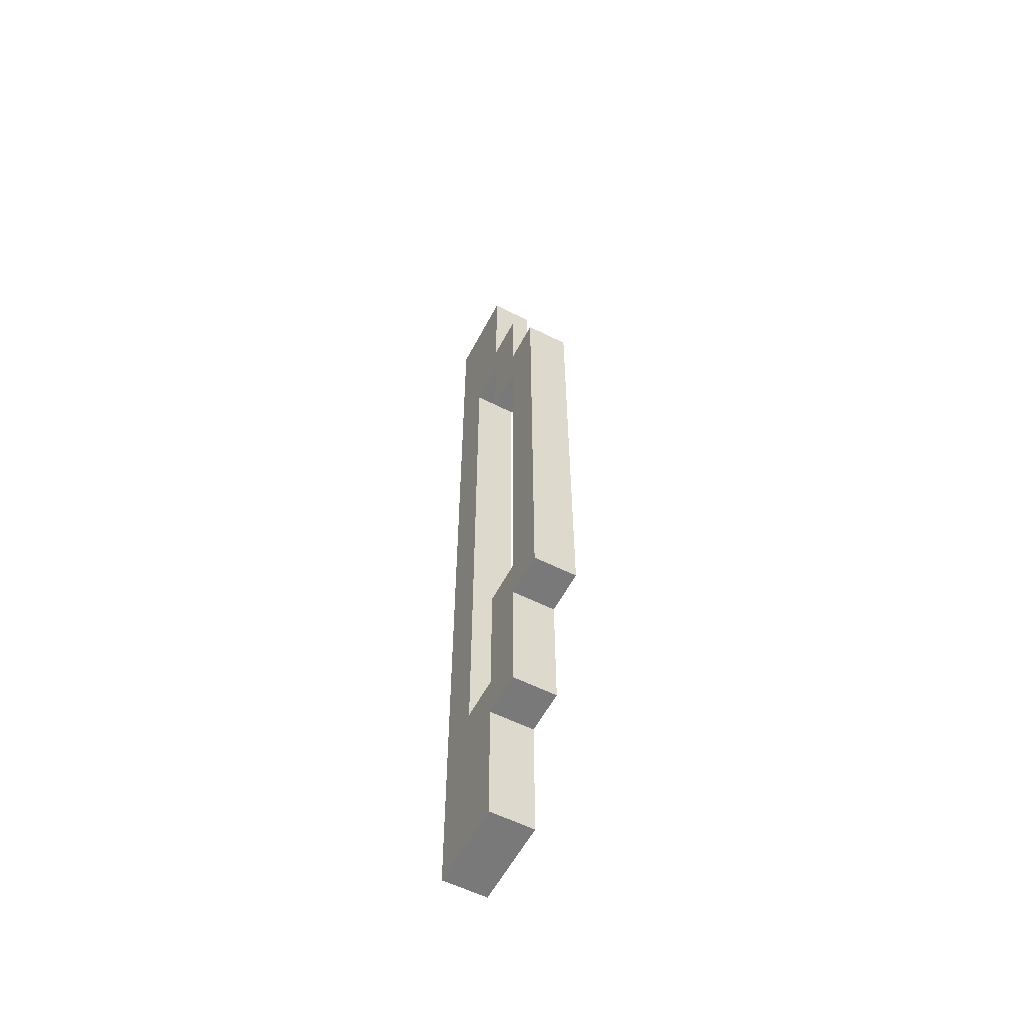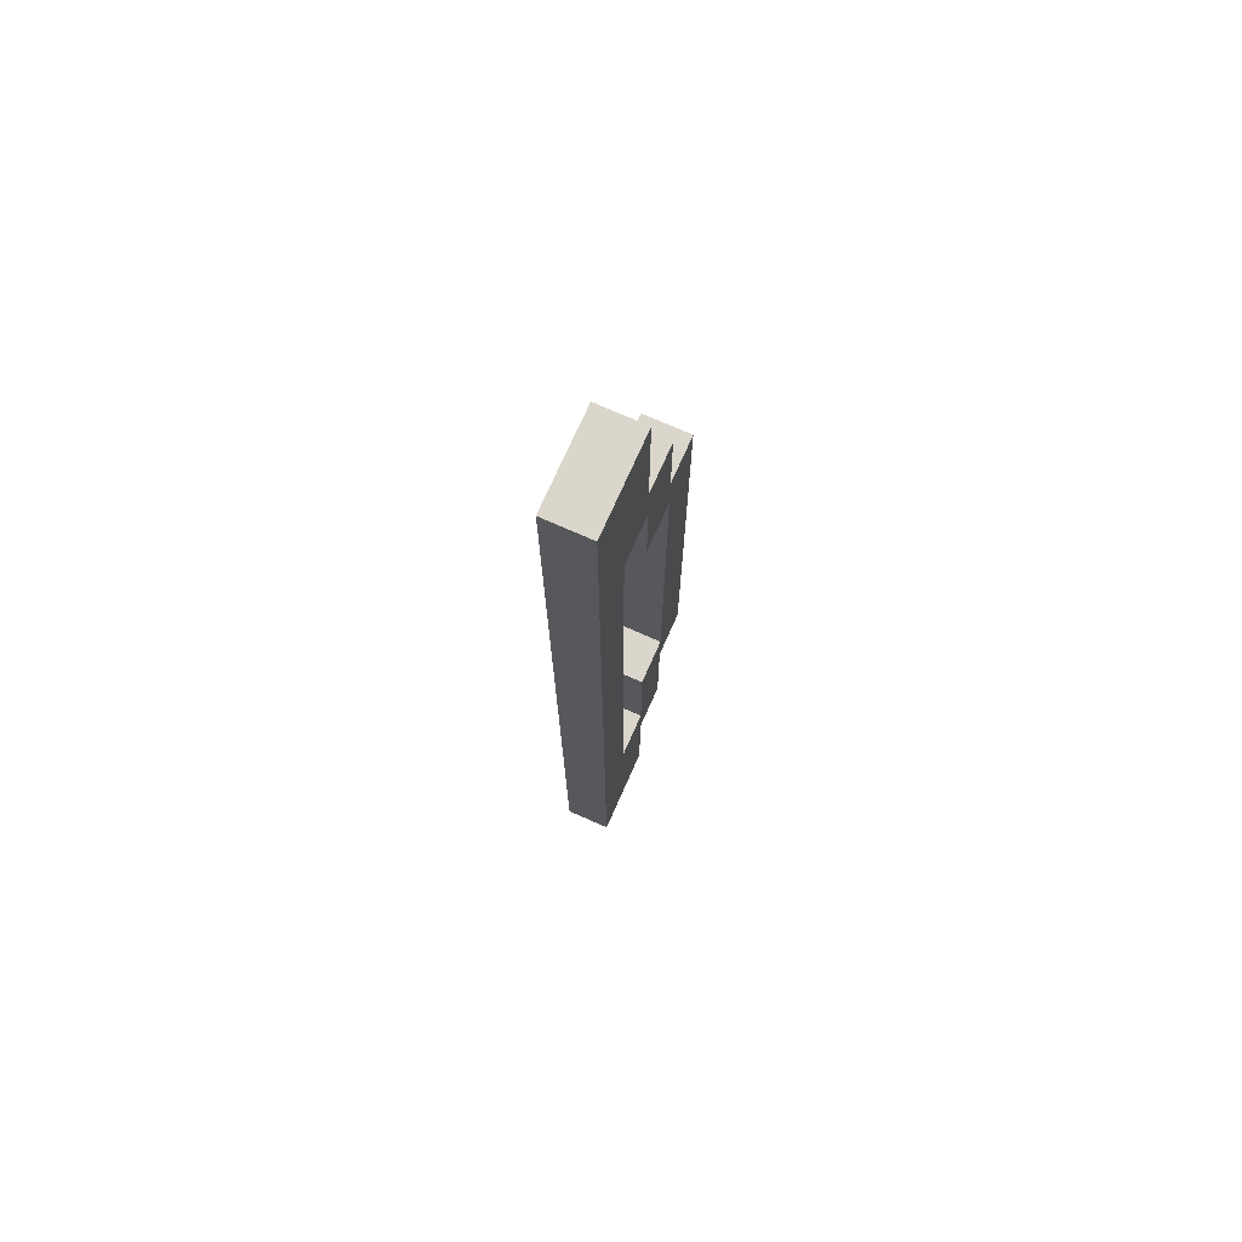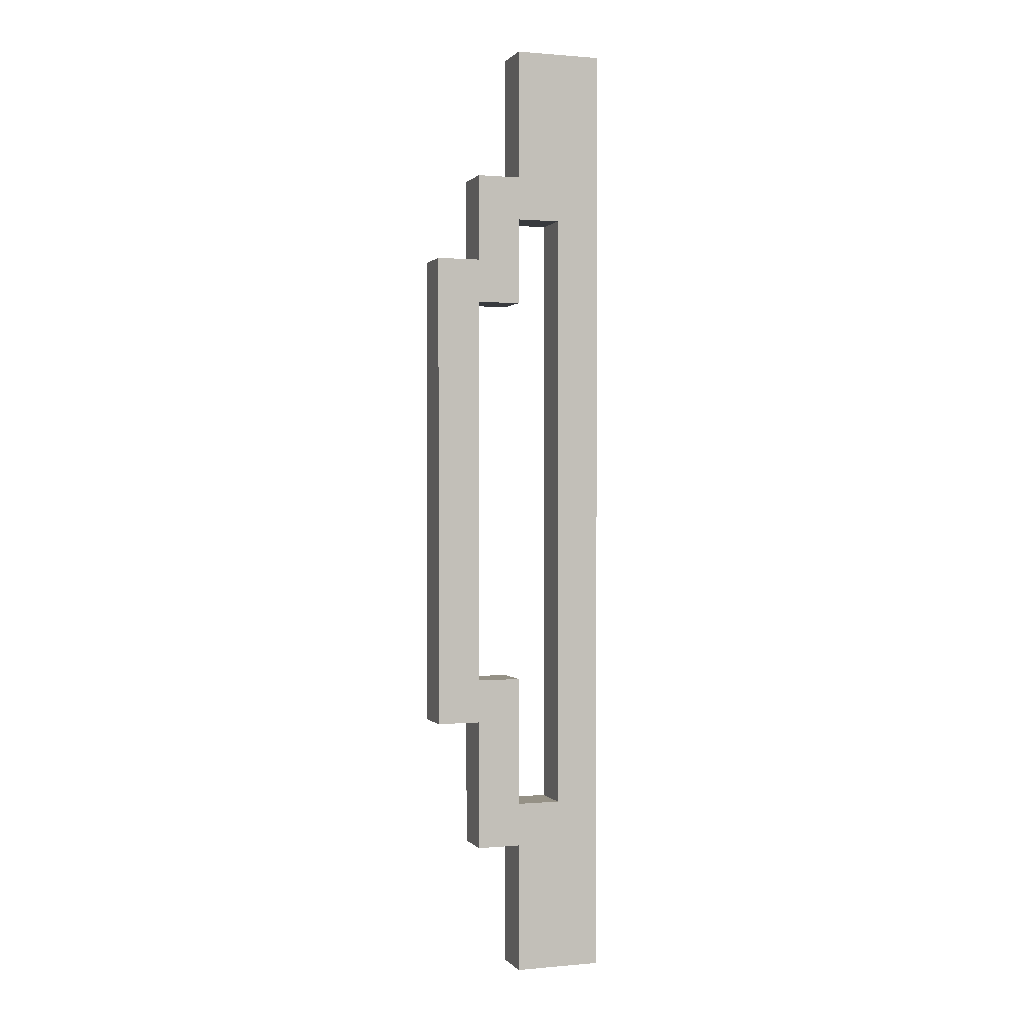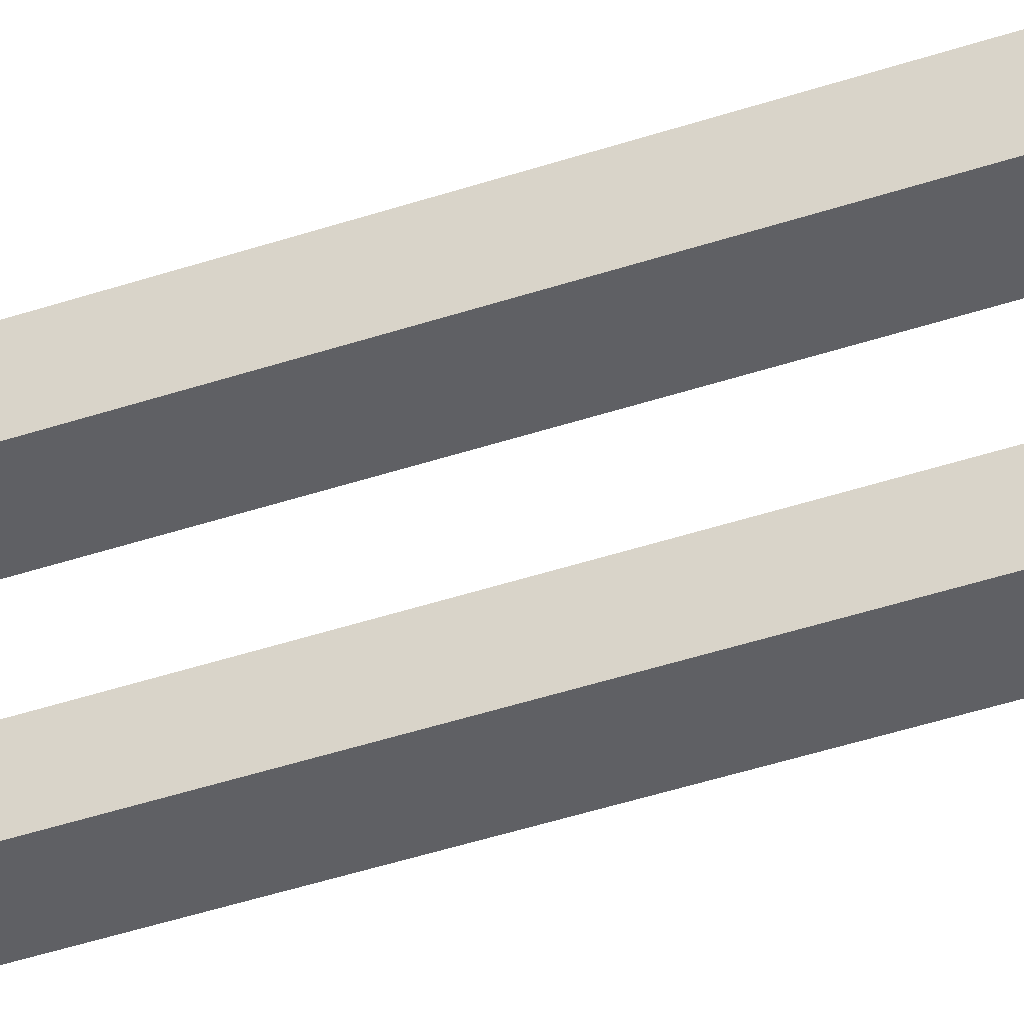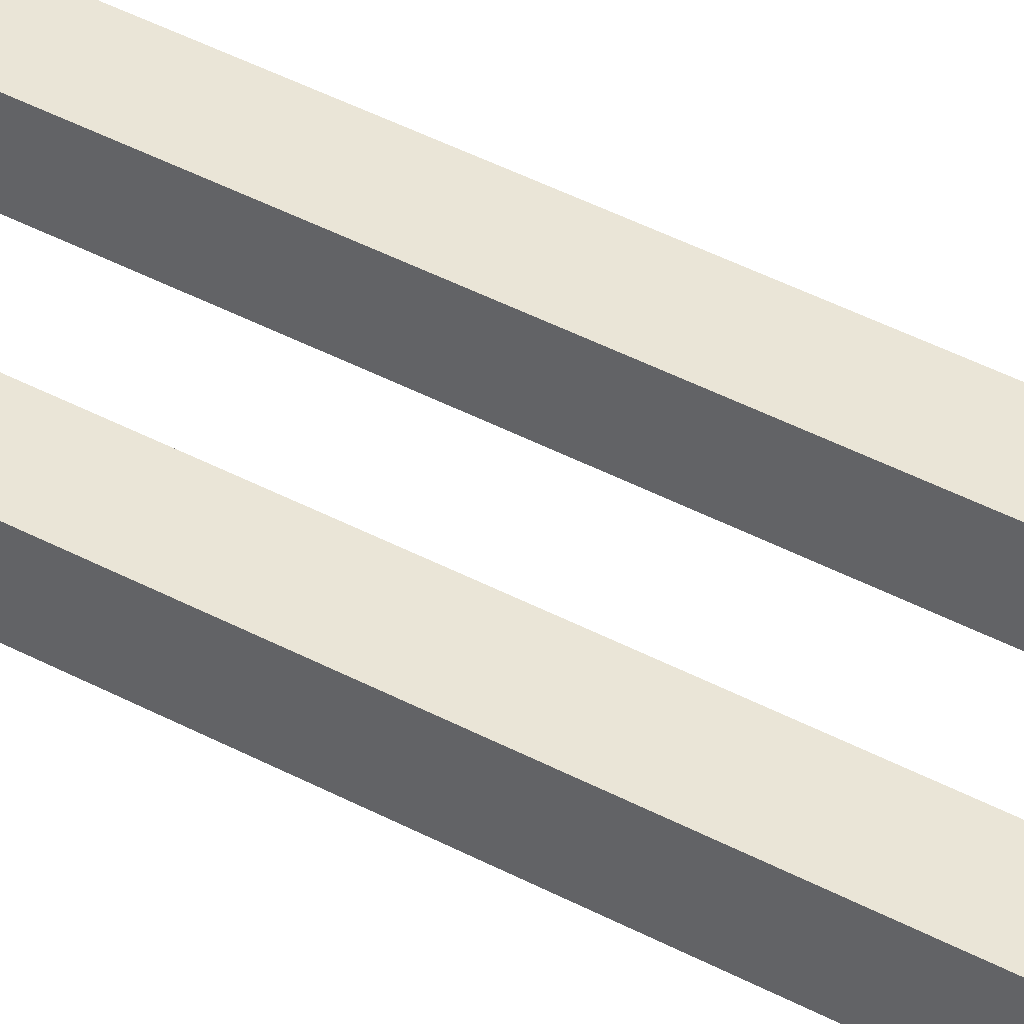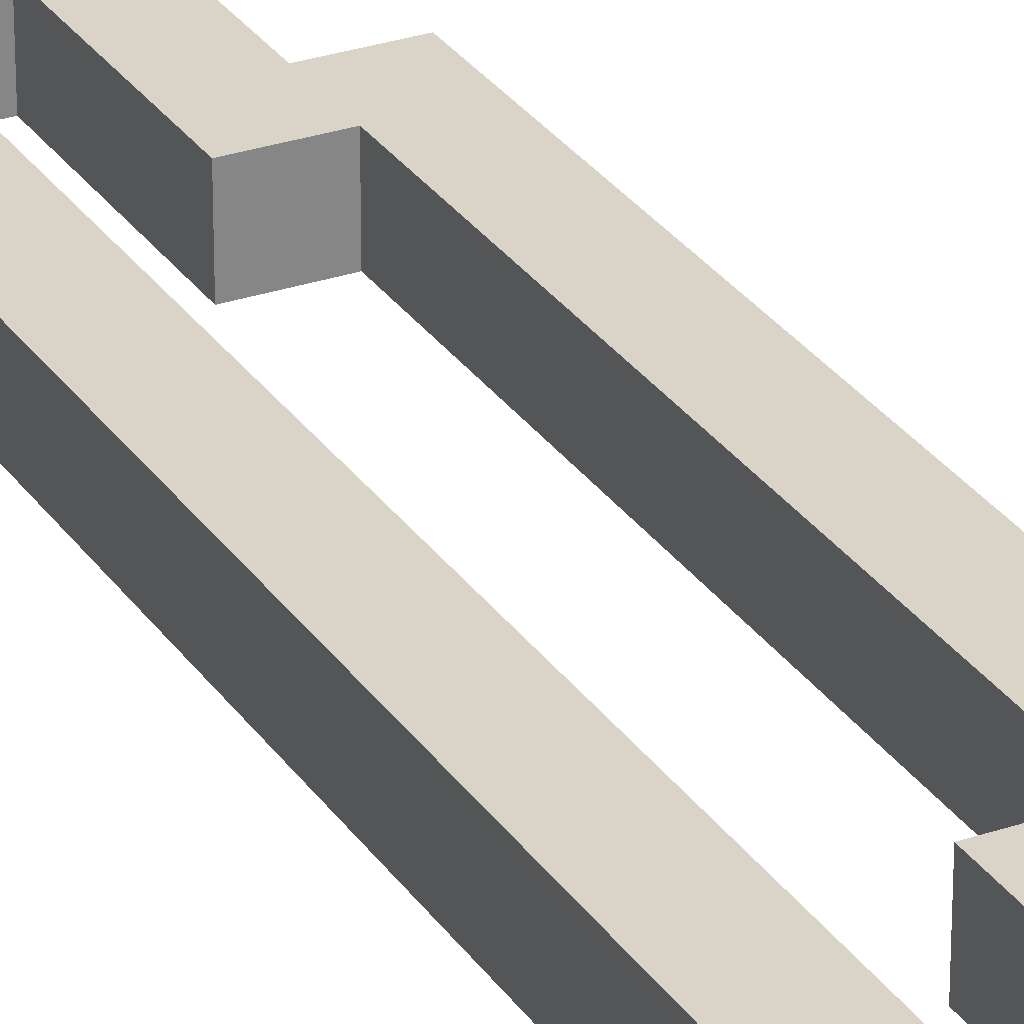
<metadata>
{"format":"obj","ext":"obj","renderer":"f3d","projection":"perspective","resolution":1024,"background":"white","views":[{"elev":-57.8,"azim":62.5,"up":"+Z"},{"elev":73.5,"azim":-66.1,"up":"+Z"},{"elev":0.7,"azim":161.2,"up":"+Z"},{"elev":-45.1,"azim":-69.0,"up":"+Y"},{"elev":44.4,"azim":121.7,"up":"+Y"},{"elev":28.7,"azim":-27.1,"up":"+Y"}]}
</metadata>
<code>
o
v -0.2 -2 0.9
v -0.2 -2 -1.3
v -0.2 -1.9 0.9
v -0.2 -1.9 -1.3
v 5.96e-08 -2 0.5
v 5.96e-08 -2 0.3
v 5.96e-08 -2 -0.6
v 5.96e-08 -2 -0.9
v 5.96e-08 -1.9 0.5
v 5.96e-08 -1.9 0.3
v 5.96e-08 -1.9 -0.6
v 5.96e-08 -1.9 -0.9
v 0.1 -2 0.3
v 0.1 -2 -0.6
v 0.1 -1.9 0.3
v 0.1 -1.9 -0.6
v -0.1 -2 0.5
v -0.1 -2 -0.9
v -0.1 -1.9 0.5
v -0.1 -1.9 -0.9
v 5.96e-08 -2 0.9
v 5.96e-08 -2 0.8
v 5.96e-08 -2 0.7
v 5.96e-08 -2 0.6
v 5.96e-08 -2 -1
v 5.96e-08 -2 -1.2
v 5.96e-08 -2 -1.3
v 5.96e-08 -1.9 0.9
v 5.96e-08 -1.9 0.8
v 5.96e-08 -1.9 0.7
v 5.96e-08 -1.9 0.6
v 5.96e-08 -1.9 -1
v 5.96e-08 -1.9 -1.2
v 5.96e-08 -1.9 -1.3
v 0.1 -2 0.6
v 0.1 -2 0.4
v 0.1 -2 -0.7
v 0.1 -2 -1
v 0.1 -1.9 0.6
v 0.1 -1.9 0.4
v 0.1 -1.9 -0.7
v 0.1 -1.9 -1
v 0.2 -2 0.4
v 0.2 -2 -0.7
v 0.2 -1.9 0.4
v 0.2 -1.9 -0.7
v -0.2 -2 0.9
v -0.2 -1.9 0.9
v -0.1 -2 0.9
v -0.1 -1.9 0.9
v 5.96e-08 -2 0.9
v 5.96e-08 -1.9 0.9
v 5.96e-08 -2 0.6
v 5.96e-08 -1.9 0.6
v 0.1 -2 0.6
v 0.1 -1.9 0.6
v 0.1 -2 0.4
v 0.1 -1.9 0.4
v 0.2 -2 0.4
v 0.2 -1.9 0.4
v 5.96e-08 -2 -0.6
v 5.96e-08 -1.9 -0.6
v 0.1 -2 -0.6
v 0.1 -1.9 -0.6
v -0.1 -2 -0.9
v -0.1 -1.9 -0.9
v 5.96e-08 -2 -0.9
v 5.96e-08 -1.9 -0.9
v -0.1 -2 0.5
v -0.1 -1.9 0.5
v 5.96e-08 -2 0.5
v 5.96e-08 -1.9 0.5
v 5.96e-08 -2 0.3
v 5.96e-08 -1.9 0.3
v 0.1 -2 0.3
v 0.1 -1.9 0.3
v 0.1 -2 -0.7
v 0.1 -1.9 -0.7
v 0.2 -2 -0.7
v 0.2 -1.9 -0.7
v 5.96e-08 -2 -1
v 5.96e-08 -1.9 -1
v 0.1 -2 -1
v 0.1 -1.9 -1
v -0.2 -2 -1.3
v -0.2 -1.9 -1.3
v 5.96e-08 -2 -1.3
v 5.96e-08 -1.9 -1.3
v -0.2 -2 0.9
v -0.1 -2 0.9
v 5.96e-08 -2 0.9
v -0.1 -2 0.8
v 5.96e-08 -2 0.8
v -0.1 -2 0.7
v 5.96e-08 -2 0.7
v 5.96e-08 -2 0.6
v 0.1 -2 0.6
v -0.1 -2 0.5
v 5.96e-08 -2 0.5
v 0.1 -2 0.4
v 0.2 -2 0.4
v 5.96e-08 -2 0.3
v 0.1 -2 0.3
v 5.96e-08 -2 -0.6
v 0.1 -2 -0.6
v 0.1 -2 -0.7
v 0.2 -2 -0.7
v -0.1 -2 -0.9
v 5.96e-08 -2 -0.9
v 5.96e-08 -2 -1
v 0.1 -2 -1
v -0.1 -2 -1.2
v 5.96e-08 -2 -1.2
v -0.2 -2 -1.3
v 5.96e-08 -2 -1.3
v -0.2 -1.9 0.9
v -0.1 -1.9 0.9
v 5.96e-08 -1.9 0.9
v -0.1 -1.9 0.8
v 5.96e-08 -1.9 0.8
v -0.1 -1.9 0.7
v 5.96e-08 -1.9 0.7
v 5.96e-08 -1.9 0.6
v 0.1 -1.9 0.6
v -0.1 -1.9 0.5
v 5.96e-08 -1.9 0.5
v 0.1 -1.9 0.4
v 0.2 -1.9 0.4
v 5.96e-08 -1.9 0.3
v 0.1 -1.9 0.3
v 5.96e-08 -1.9 -0.6
v 0.1 -1.9 -0.6
v 0.1 -1.9 -0.7
v 0.2 -1.9 -0.7
v -0.1 -1.9 -0.9
v 5.96e-08 -1.9 -0.9
v 5.96e-08 -1.9 -1
v 0.1 -1.9 -1
v -0.1 -1.9 -1.2
v 5.96e-08 -1.9 -1.2
v -0.2 -1.9 -1.3
v 5.96e-08 -1.9 -1.3
f 3 2 1
f 4 2 3
f 9 6 5
f 10 6 9
f 11 8 7
f 12 8 11
f 15 14 13
f 16 14 15
f 17 18 19
f 19 18 20
f 21 22 28
f 22 23 29
f 28 22 29
f 23 24 30
f 29 23 30
f 30 24 31
f 25 26 32
f 26 27 33
f 32 26 33
f 33 27 34
f 35 36 39
f 39 36 40
f 37 38 41
f 41 38 42
f 43 44 45
f 45 44 46
f 49 48 47
f 50 48 49
f 51 50 49
f 52 50 51
f 55 54 53
f 56 54 55
f 59 58 57
f 60 58 59
f 63 62 61
f 64 62 63
f 67 66 65
f 68 66 67
f 69 70 71
f 71 70 72
f 73 74 75
f 75 74 76
f 77 78 79
f 79 78 80
f 81 82 83
f 83 82 84
f 85 86 87
f 87 86 88
f 92 90 89
f 92 91 90
f 93 91 92
f 94 92 89
f 94 93 92
f 95 93 94
f 96 95 94
f 98 96 94
f 98 97 96
f 98 94 89
f 99 97 98
f 100 97 99
f 102 100 99
f 102 101 100
f 103 101 102
f 105 101 103
f 106 101 105
f 106 105 104
f 107 101 106
f 108 98 89
f 109 106 104
f 110 106 109
f 110 109 108
f 111 106 110
f 112 108 89
f 112 110 108
f 113 110 112
f 114 112 89
f 114 113 112
f 115 113 114
f 116 117 119
f 117 118 119
f 119 118 120
f 116 119 121
f 119 120 121
f 121 120 122
f 121 122 123
f 121 123 125
f 123 124 125
f 116 121 125
f 125 124 126
f 126 124 127
f 126 127 129
f 127 128 129
f 129 128 130
f 130 128 132
f 132 128 133
f 131 132 133
f 133 128 134
f 116 125 135
f 131 133 136
f 136 133 137
f 135 136 137
f 137 133 138
f 116 135 139
f 135 137 139
f 139 137 140
f 116 139 141
f 139 140 141
f 141 140 142

</code>
